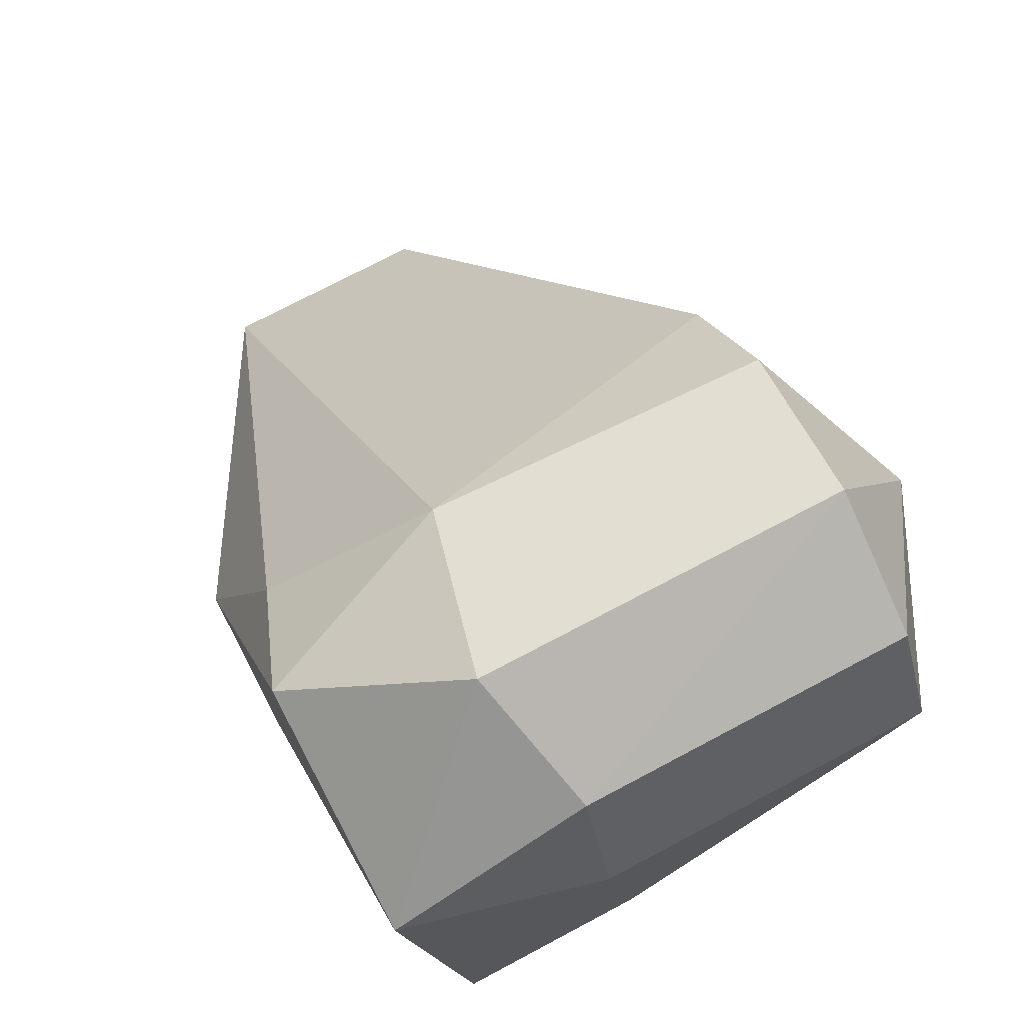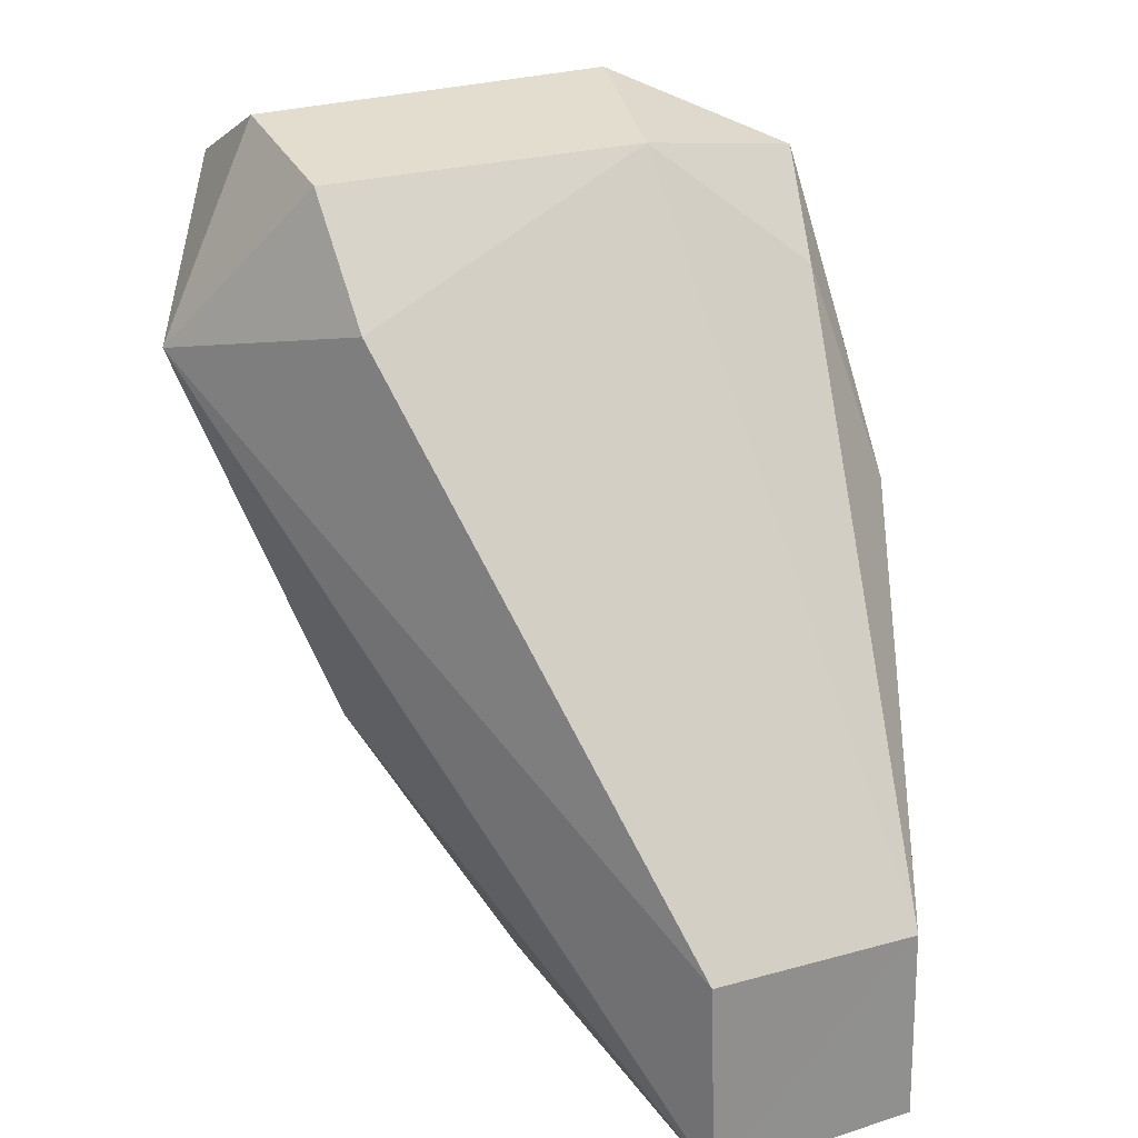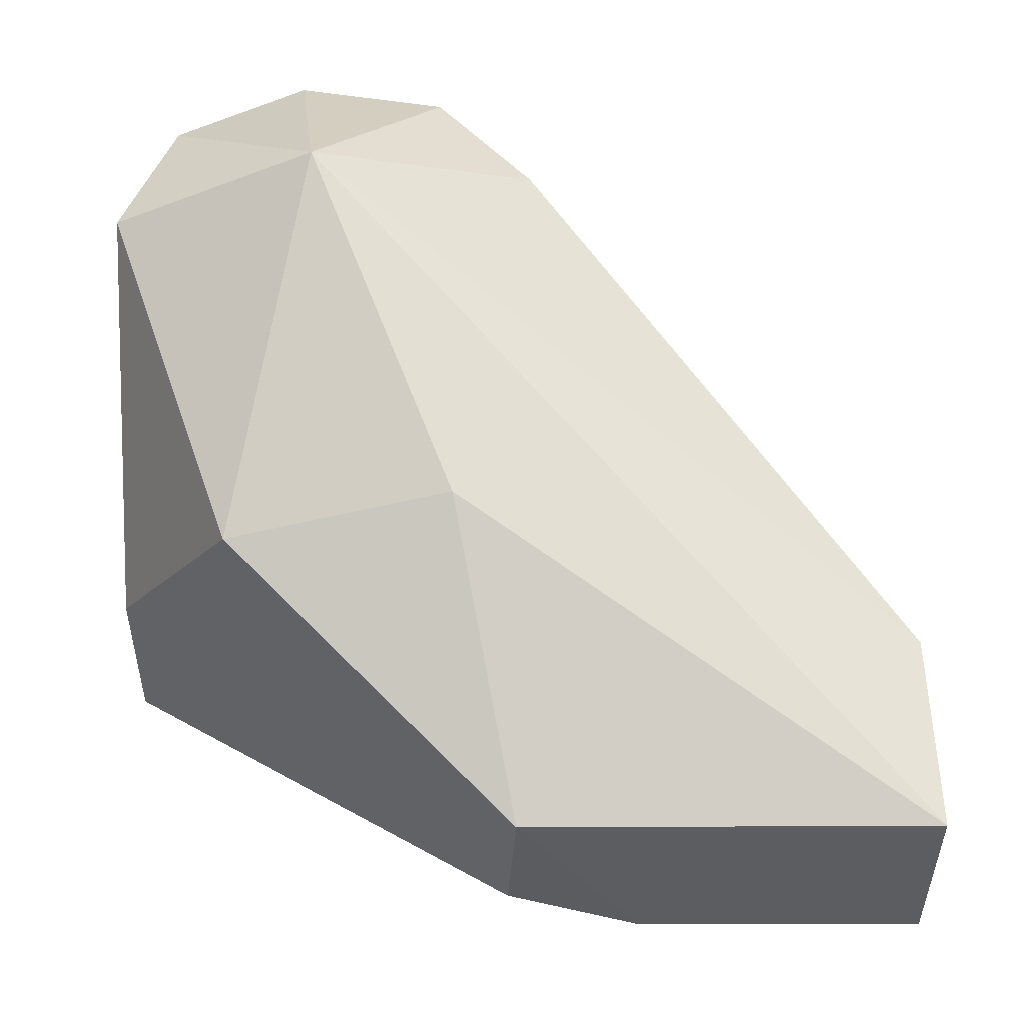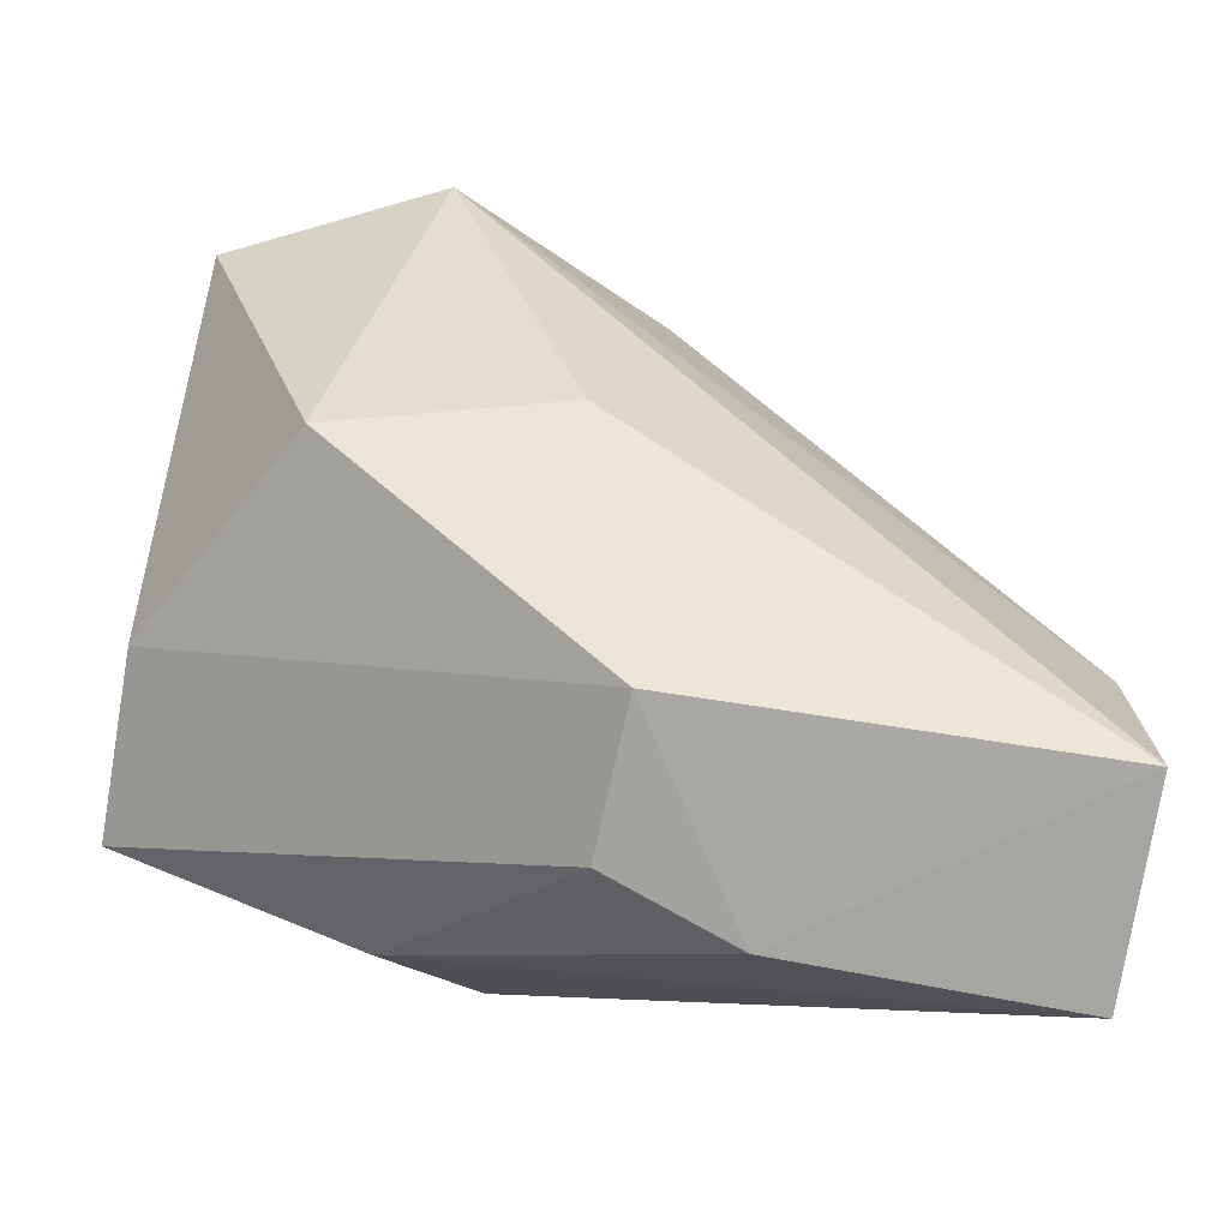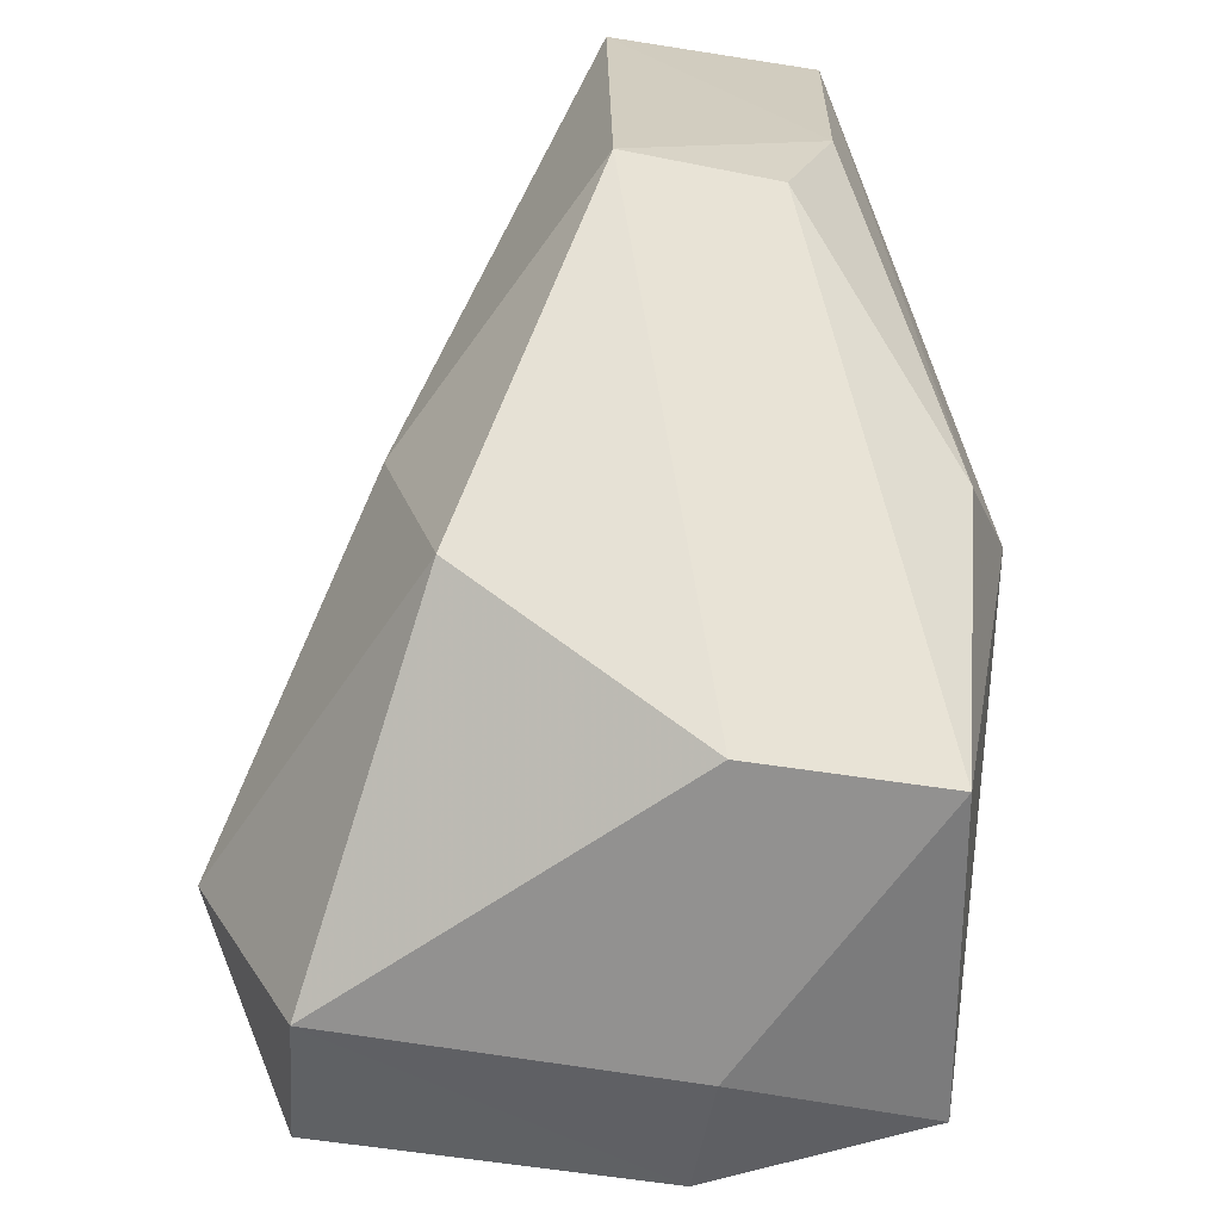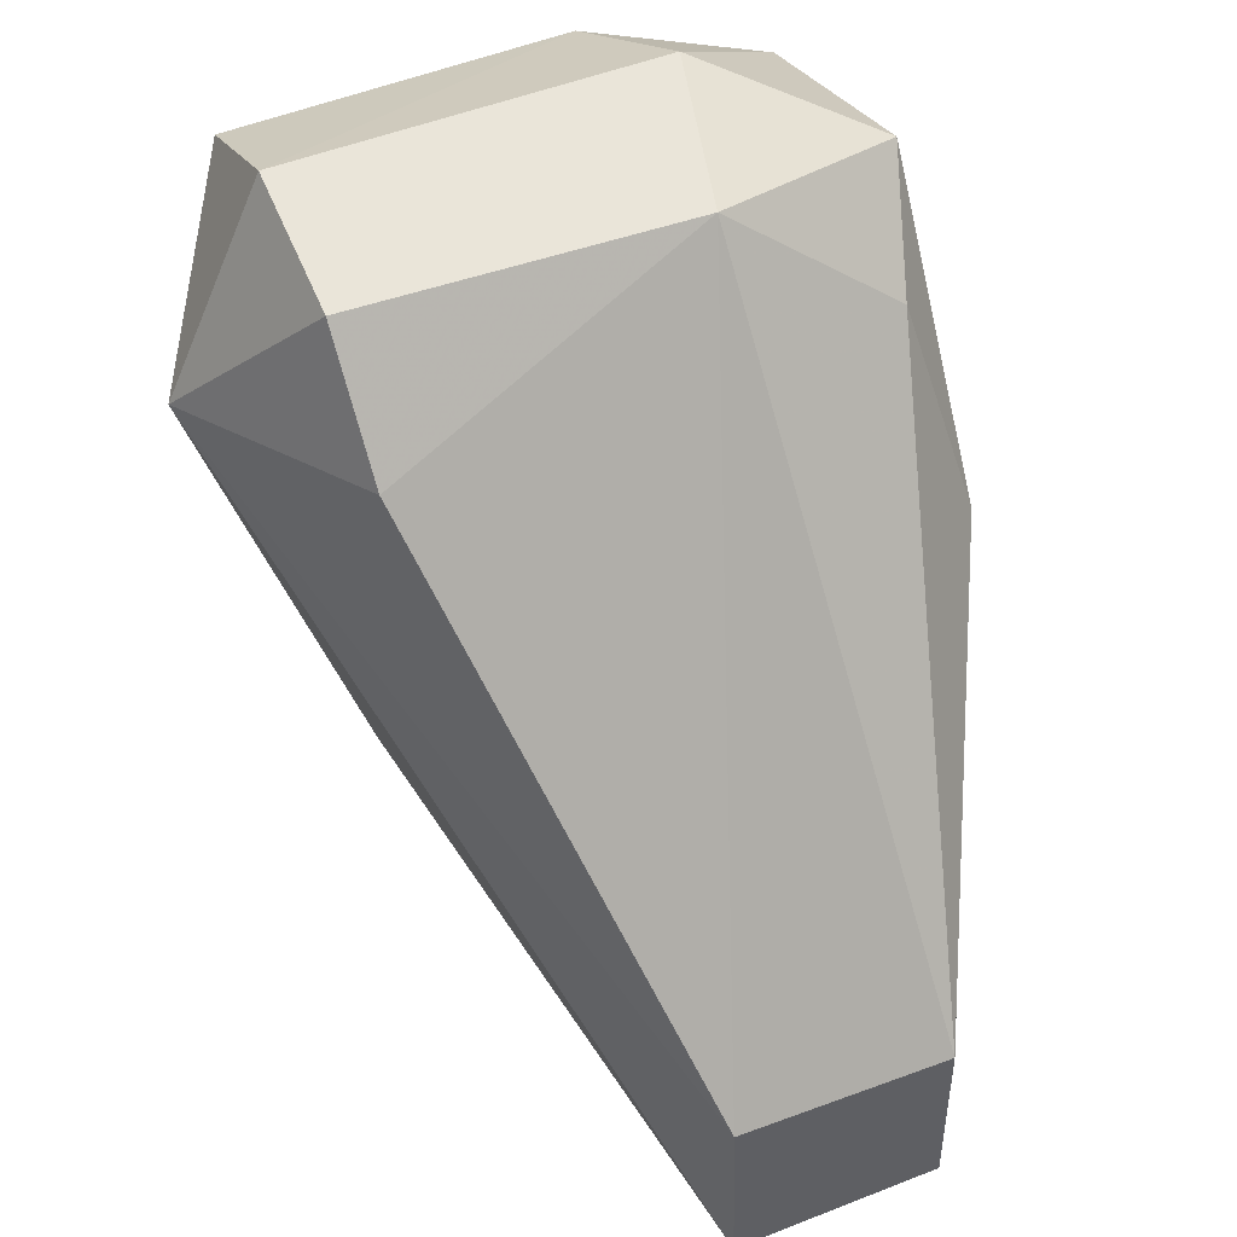
<metadata>
{"format":"obj","ext":"obj","renderer":"f3d","projection":"perspective","resolution":1024,"background":"white","views":[{"elev":73.4,"azim":152.0,"up":"+Y"},{"elev":26.6,"azim":-27.3,"up":"+Y"},{"elev":-36.5,"azim":-90.6,"up":"+Y"},{"elev":-74.5,"azim":-99.7,"up":"+Y"},{"elev":-65.9,"azim":-8.5,"up":"+Z"},{"elev":51.6,"azim":-23.7,"up":"+Y"}]}
</metadata>
<code>
v 0.03489 0.05724 0.09713
v -0.06992 0.1685 0.1358
v -0.07028 0.0768 0.119
v -0.0583 0.07261 0.06976
v 0.03762 0.1623 0.1263
v 0.04637 0.1805 0.1021
v -0.006084 0.08986 0.04136
v -0.003908 0.01626 0.1314
v 0.03489 0.08986 0.04136
v 0.04623 0.1609 0.05146
v 0.04719 0.0768 0.119
v 0.04737 0.1169 0.1426
v 0.007925 0.01587 0.223
v 0.00622 0.01469 0.1602
v -0.03636 0.01511 0.1329
v -0.03775 0.01531 0.2223
v 0.01098 0.1972 0.08184
v -0.06992 0.1924 0.1144
v -0.06992 0.1978 0.0815
v 0.002261 0.1915 0.1174
v 0.002626 0.1529 0.04117
v -0.07222 0.1516 0.04121
v -0.09387 0.1531 0.08678
v 0.002626 0.1822 0.05259
v -0.06992 0.1822 0.05259
v 0.007875 0.05832 0.2218
v -0.03857 0.06014 0.2211
f 10 11 9
f 15 4 7
f 20 27 26
f 2 27 20
f 27 2 23
f 27 23 16
f 4 23 22
f 22 7 4
f 12 26 13
f 12 13 11
f 13 14 1
f 1 11 13
f 1 9 11
f 1 8 9
f 1 14 8
f 10 6 12
f 2 20 18
f 18 23 2
f 18 19 23
f 15 16 3
f 4 3 23
f 25 22 23
f 25 23 19
f 5 20 26
f 26 12 5
f 5 6 20
f 17 20 6
f 23 3 16
f 3 4 15
f 6 5 12
f 9 21 10
f 21 24 10
f 10 24 17
f 17 6 10
f 7 8 15
f 7 9 8
f 12 11 10
f 14 13 16
f 16 15 14
f 8 14 15
f 17 19 18
f 17 18 20
f 9 7 21
f 21 7 22
f 19 17 24
f 24 25 19
f 24 21 22
f 25 24 22
f 16 26 27
f 13 26 16

</code>
